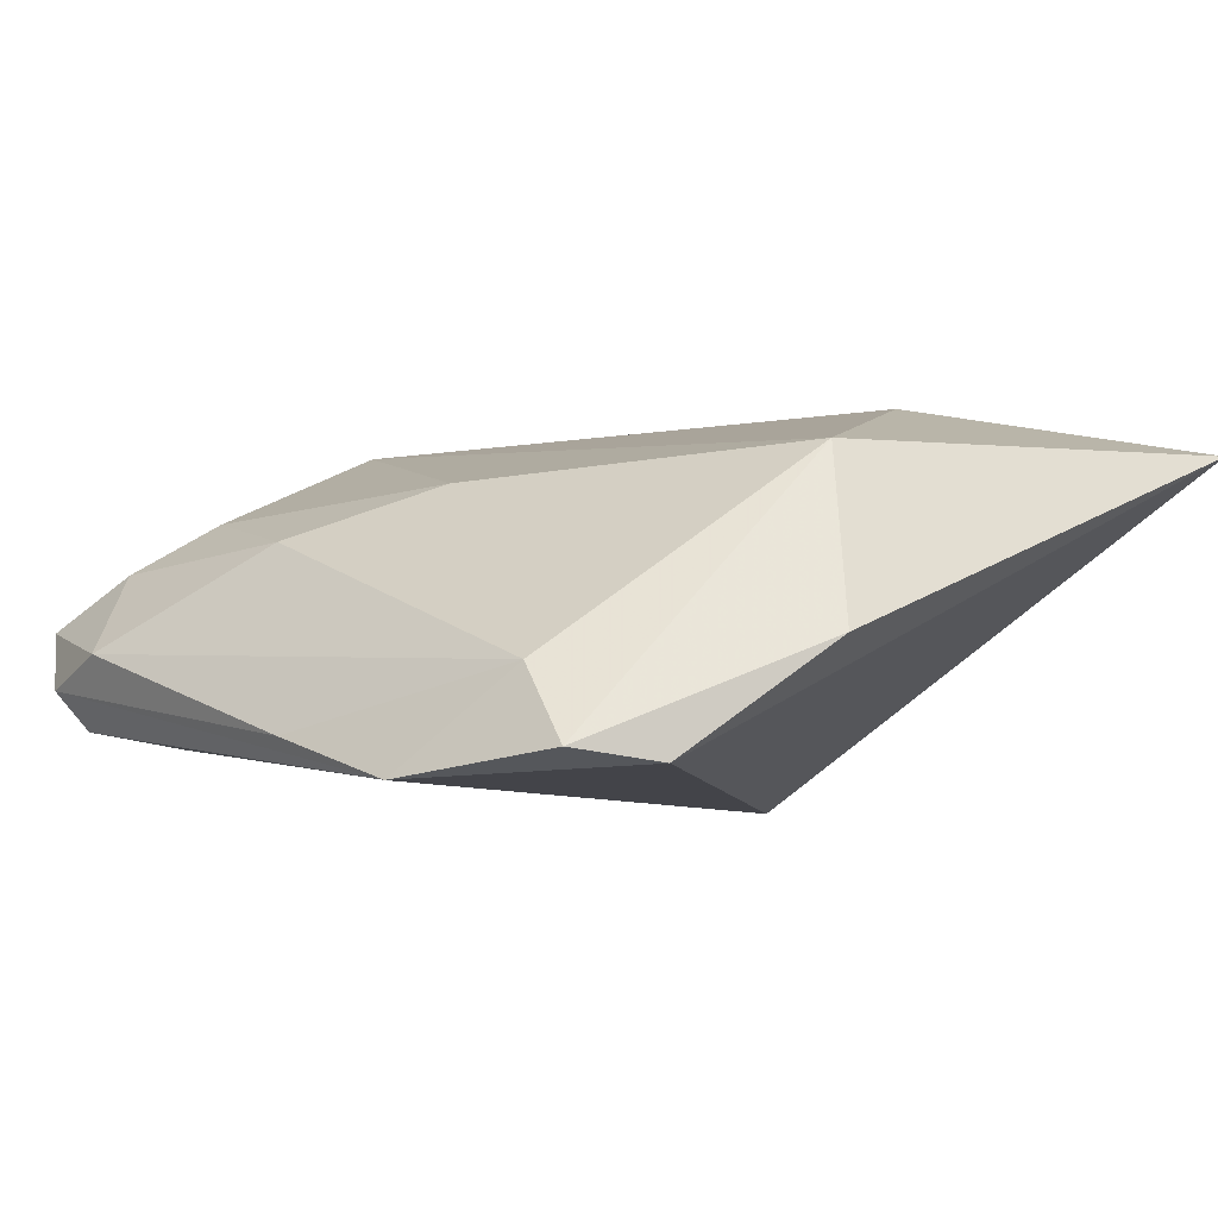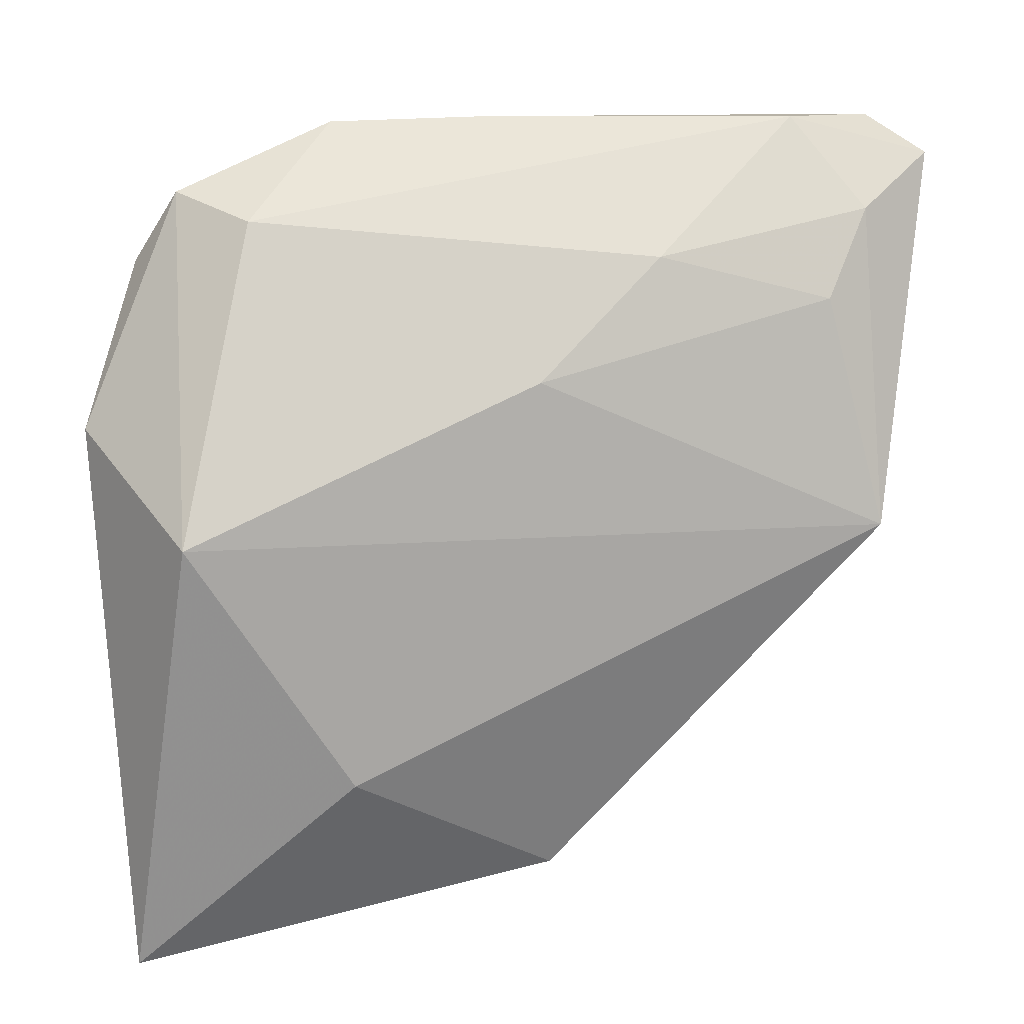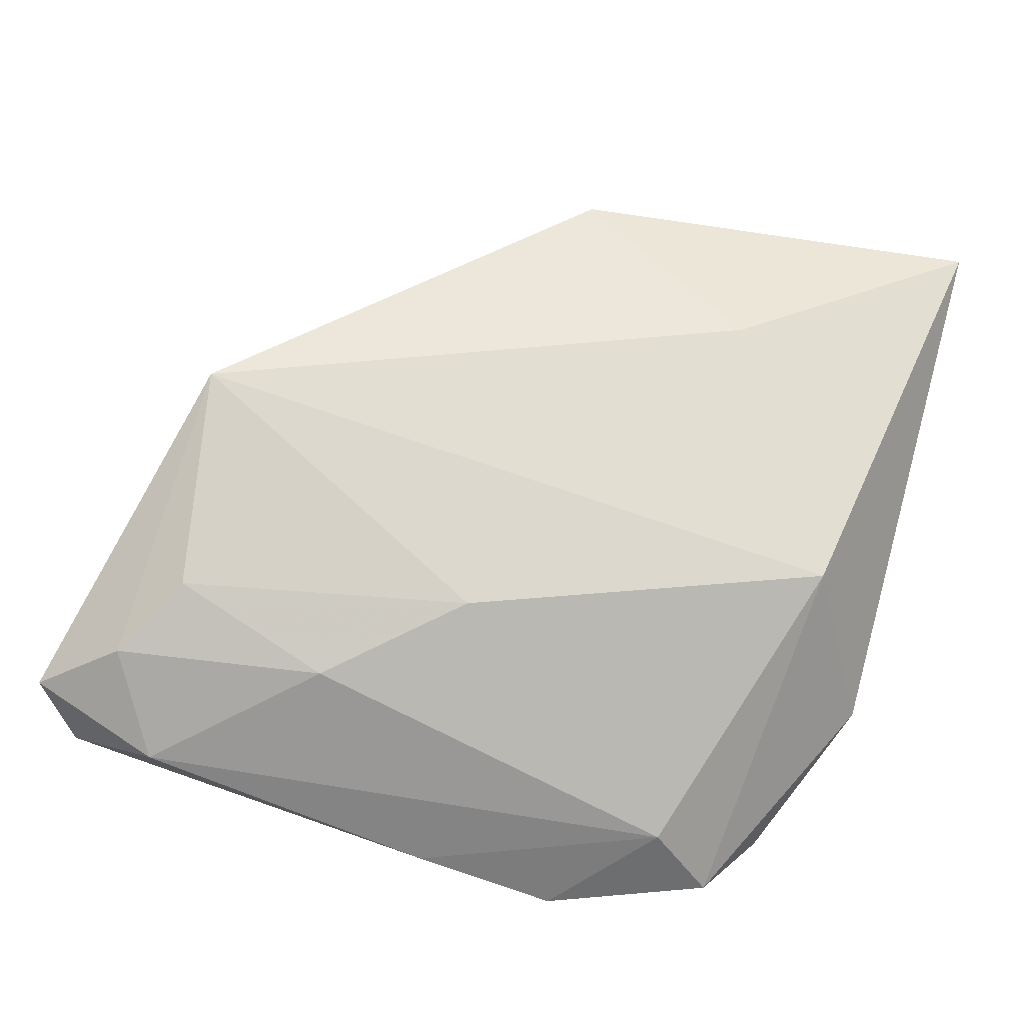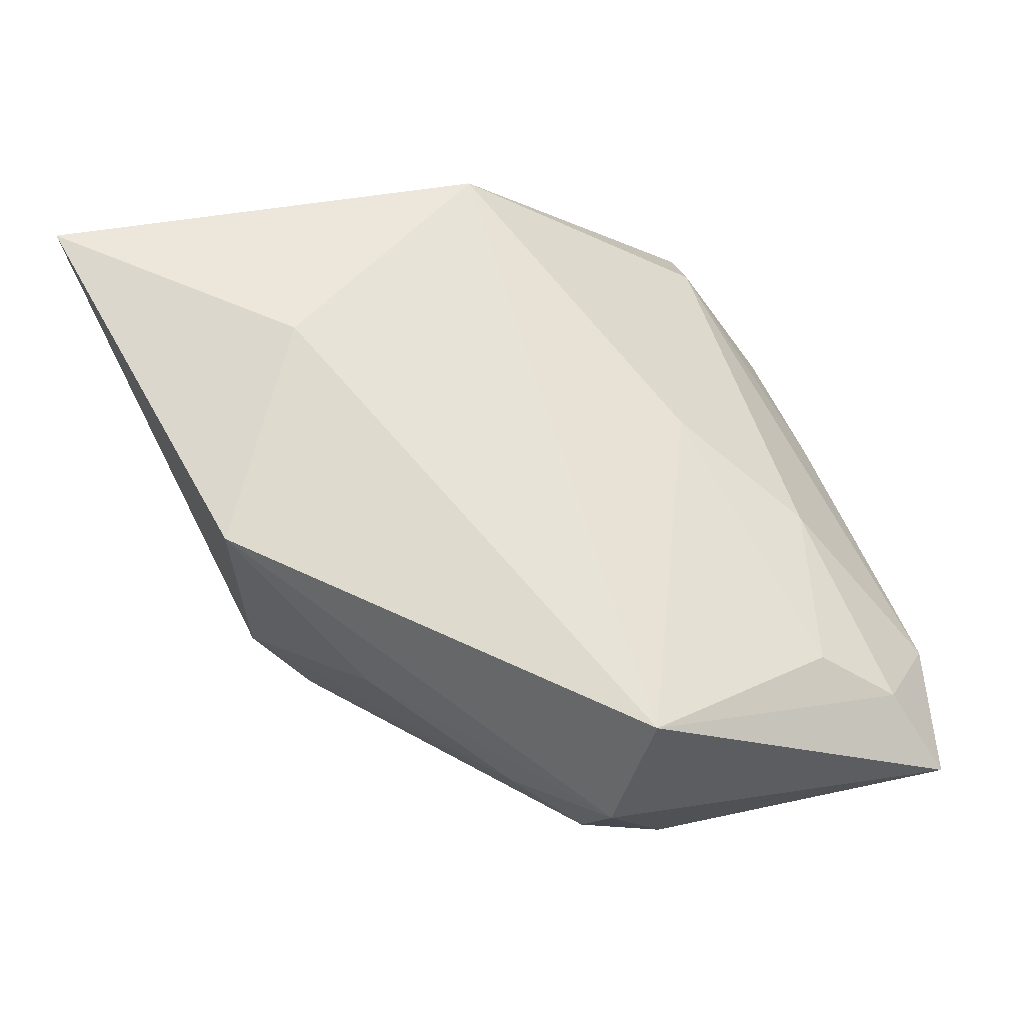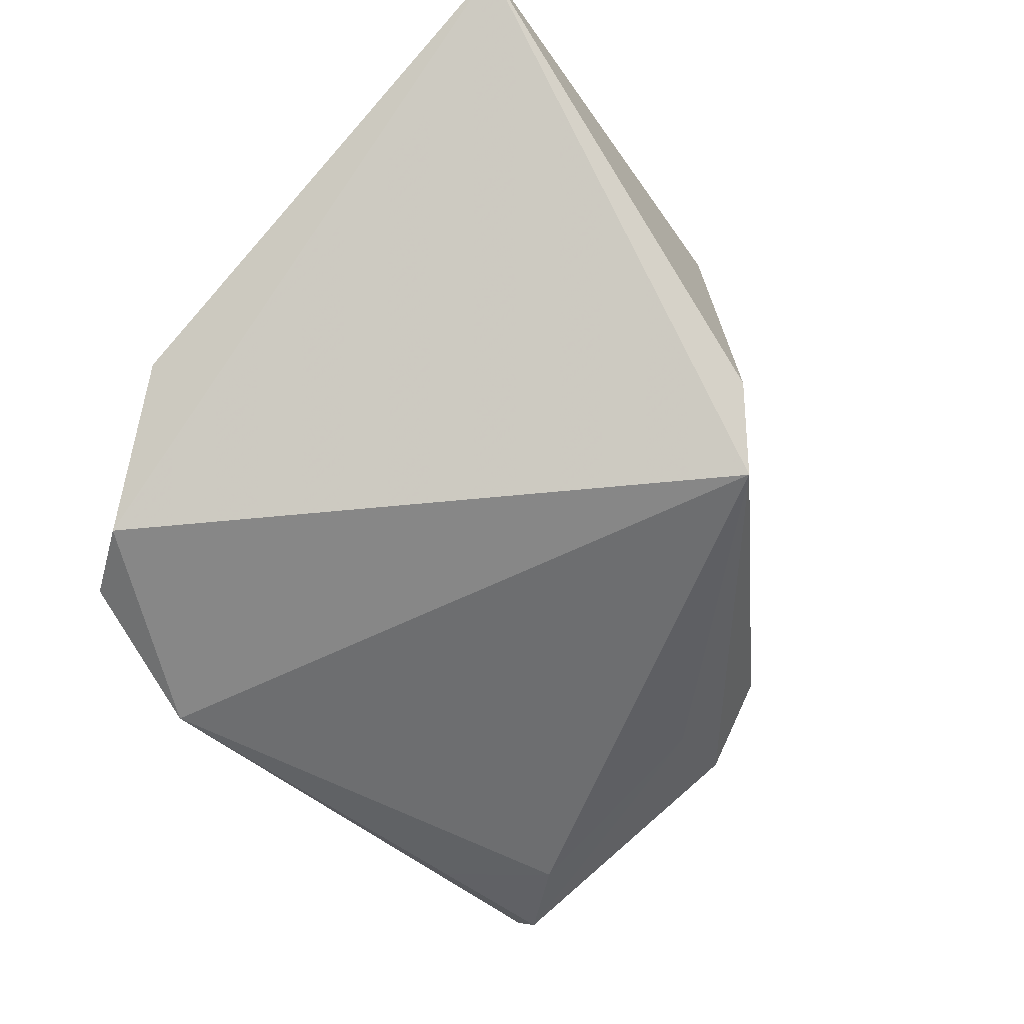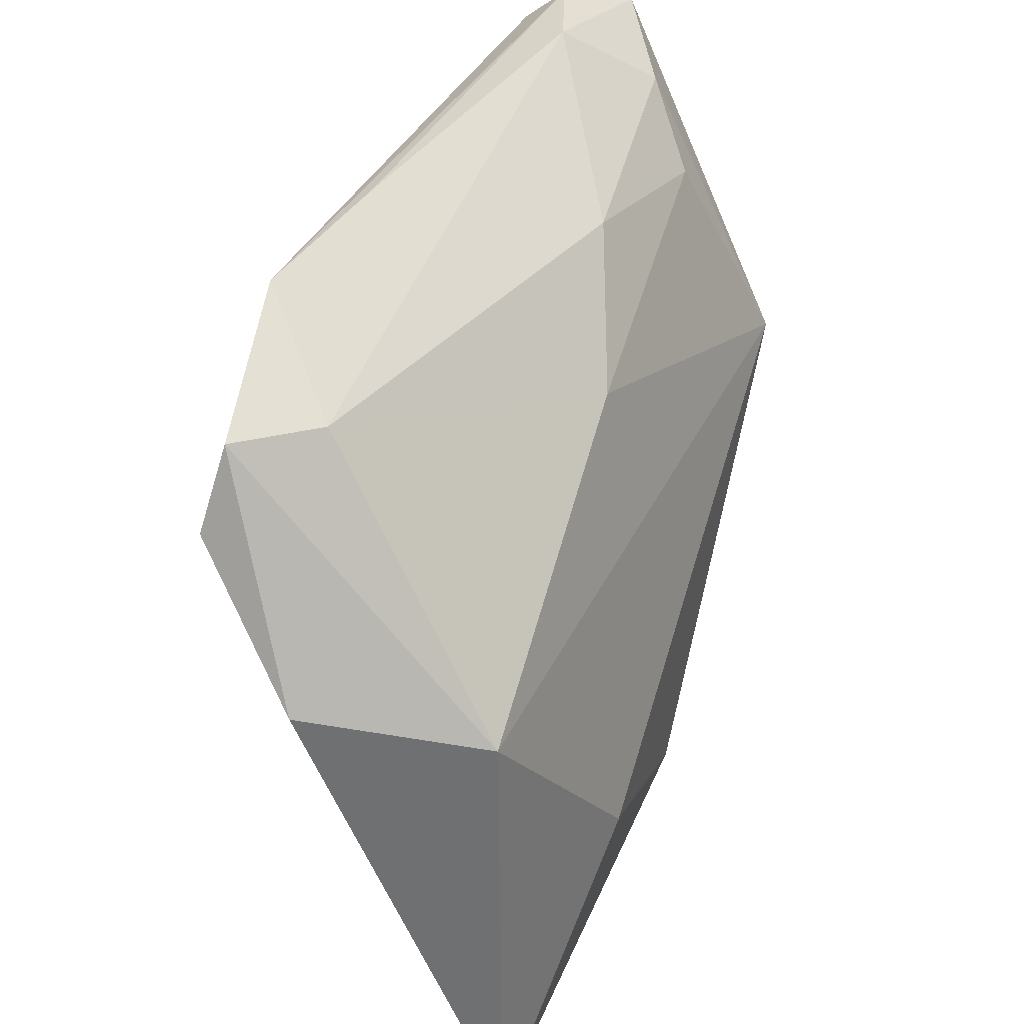
<metadata>
{"format":"obj","ext":"obj","renderer":"f3d","projection":"perspective","resolution":1024,"background":"white","views":[{"elev":-7.2,"azim":-133.4,"up":"+Z"},{"elev":31.2,"azim":-17.5,"up":"+Y"},{"elev":52.5,"azim":-166.1,"up":"+Z"},{"elev":71.1,"azim":69.4,"up":"+Z"},{"elev":-60.7,"azim":-47.2,"up":"+Z"},{"elev":46.7,"azim":-71.7,"up":"+Y"}]}
</metadata>
<code>
v 0.006981 -0.0314 -0.01936
v -0.03085 0.03388 -0.01686
v 0.0281 0.03508 -0.01363
v 0.04132 -0.004587 0.007696
v 0.04838 0.03488 -0.0008582
v -0.001016 -0.0349 0.02056
v 0.01707 -0.02512 0.009425
v -0.02267 -0.01942 0.02056
v 0.036 0.002224 0.02056
v 0.000697 0.02009 0.01104
v 0.0009121 -0.03642 -0.01248
v -0.01335 0.03881 -0.01913
v 0.001857 0.03932 -0.01453
v -0.0248 0.03293 -0.00906
v 0.03712 0.02569 -0.01339
v -0.04395 0.01275 -0.006721
v 0.03251 -0.01338 0.003613
v -0.03557 0.02605 -0.01813
v -0.03745 0.007345 0.01184
v 0.03298 0.02461 0.01023
v 0.03386 0.000418 -0.01132
v -0.04659 -0.04213 0.01529
v 0.03379 0.03932 -0.004508
v 0.039 0.03183 0.00474
v 0.04404 0.03733 -0.007448
v 0.03944 -0.007175 -0.001189
v 0.04234 0.001763 -0.006904
v 0.04302 0.03373 -0.01162
v 0.01538 0.02993 0.00588
f 19 16 22
f 10 19 9
f 1 12 15
f 18 12 1
f 22 16 18
f 18 1 22
f 25 12 13
f 1 27 26
f 26 27 4
f 22 1 11
f 14 19 10
f 14 13 12
f 22 11 6
f 6 11 7
f 6 7 4
f 4 9 6
f 3 12 25
f 3 15 12
f 28 3 25
f 15 3 28
f 21 27 1
f 1 15 21
f 21 28 27
f 15 28 21
f 4 7 17
f 17 26 4
f 1 26 17
f 17 11 1
f 7 11 17
f 12 18 2
f 2 14 12
f 2 18 16
f 16 19 2
f 19 14 2
f 10 9 20
f 9 24 20
f 5 24 9
f 5 28 25
f 27 28 5
f 4 27 5
f 5 9 4
f 13 14 23
f 24 5 23
f 25 13 23
f 23 5 25
f 8 9 19
f 8 6 9
f 8 19 22
f 22 6 8
f 10 20 29
f 29 20 24
f 24 23 29
f 29 14 10
f 29 23 14

</code>
